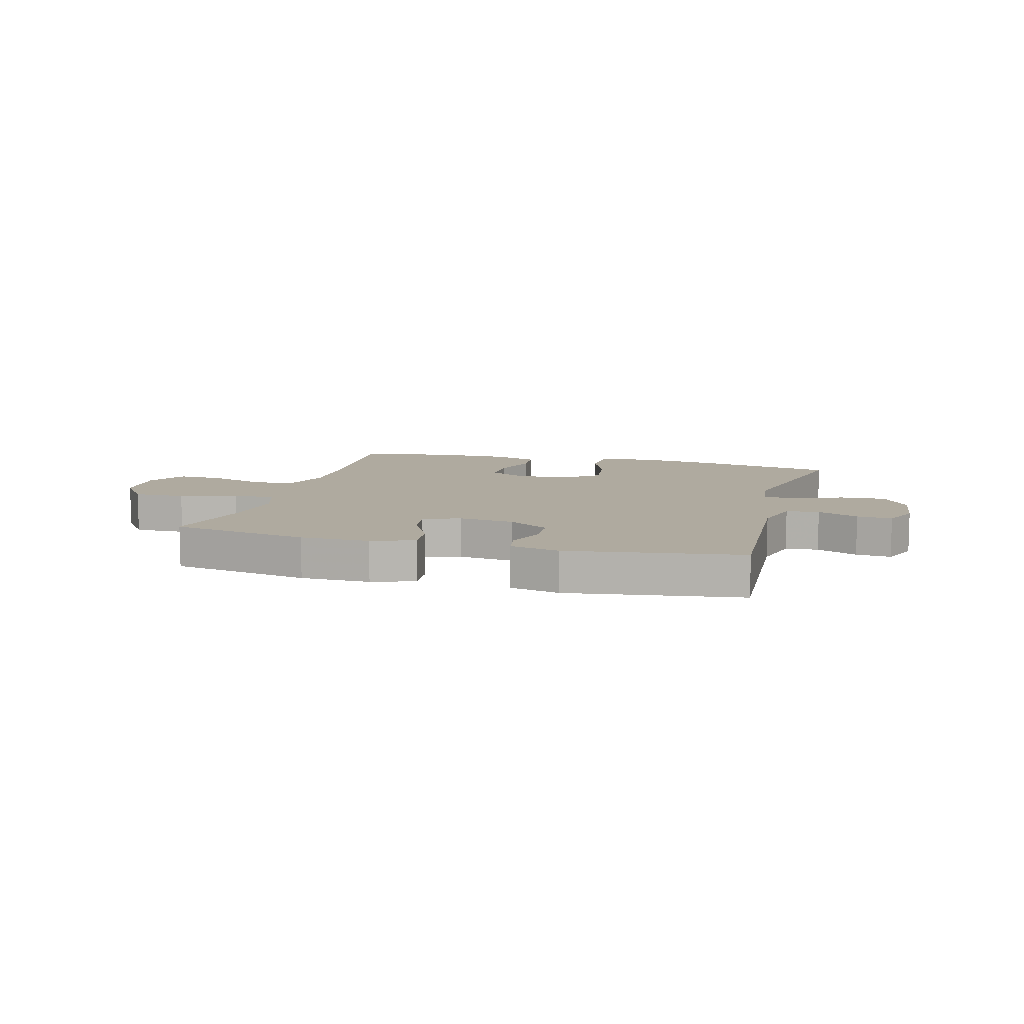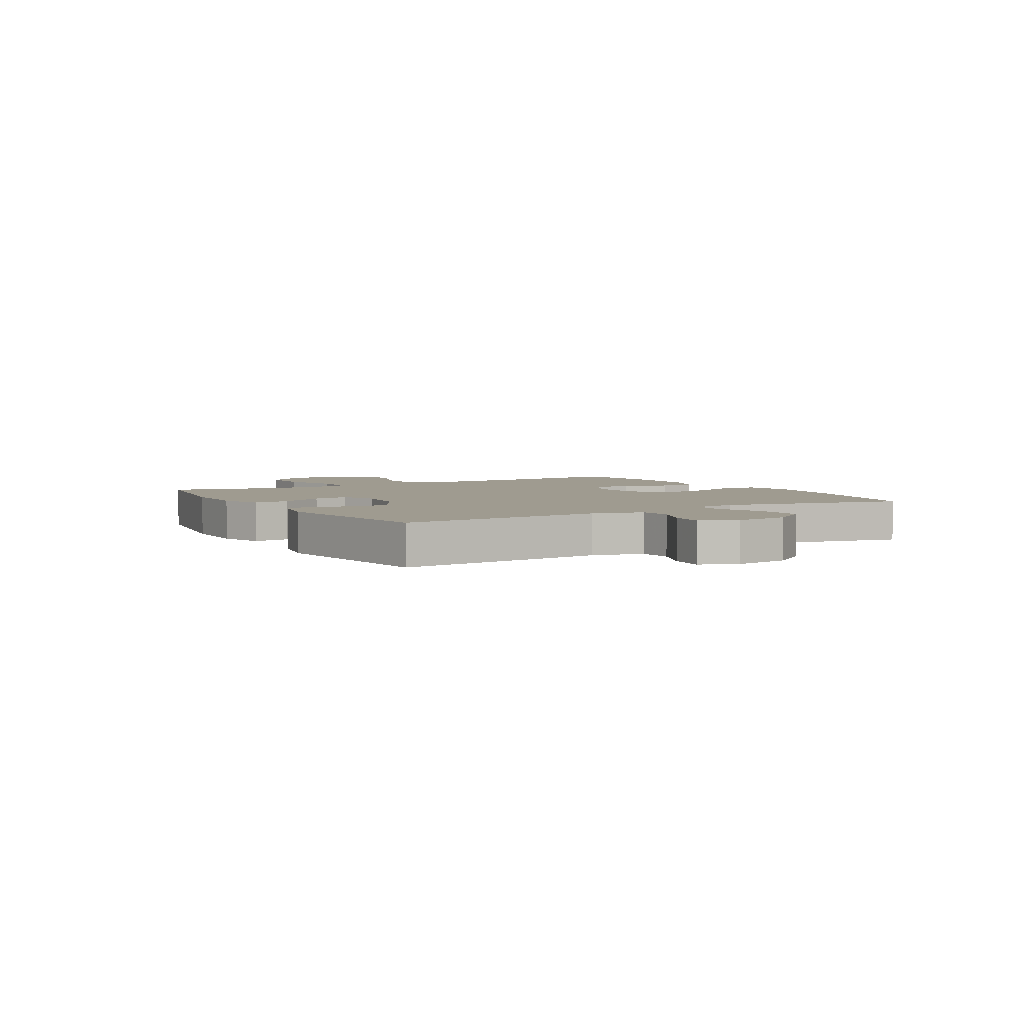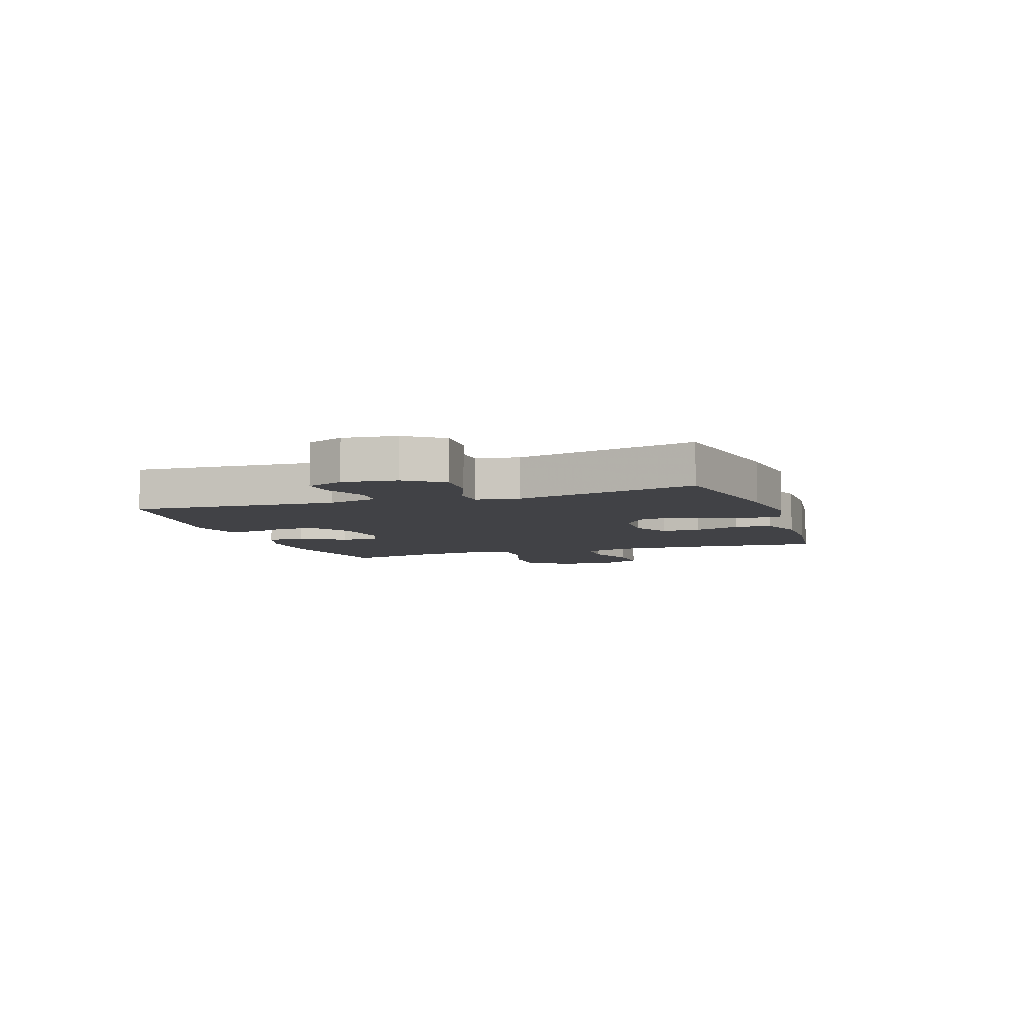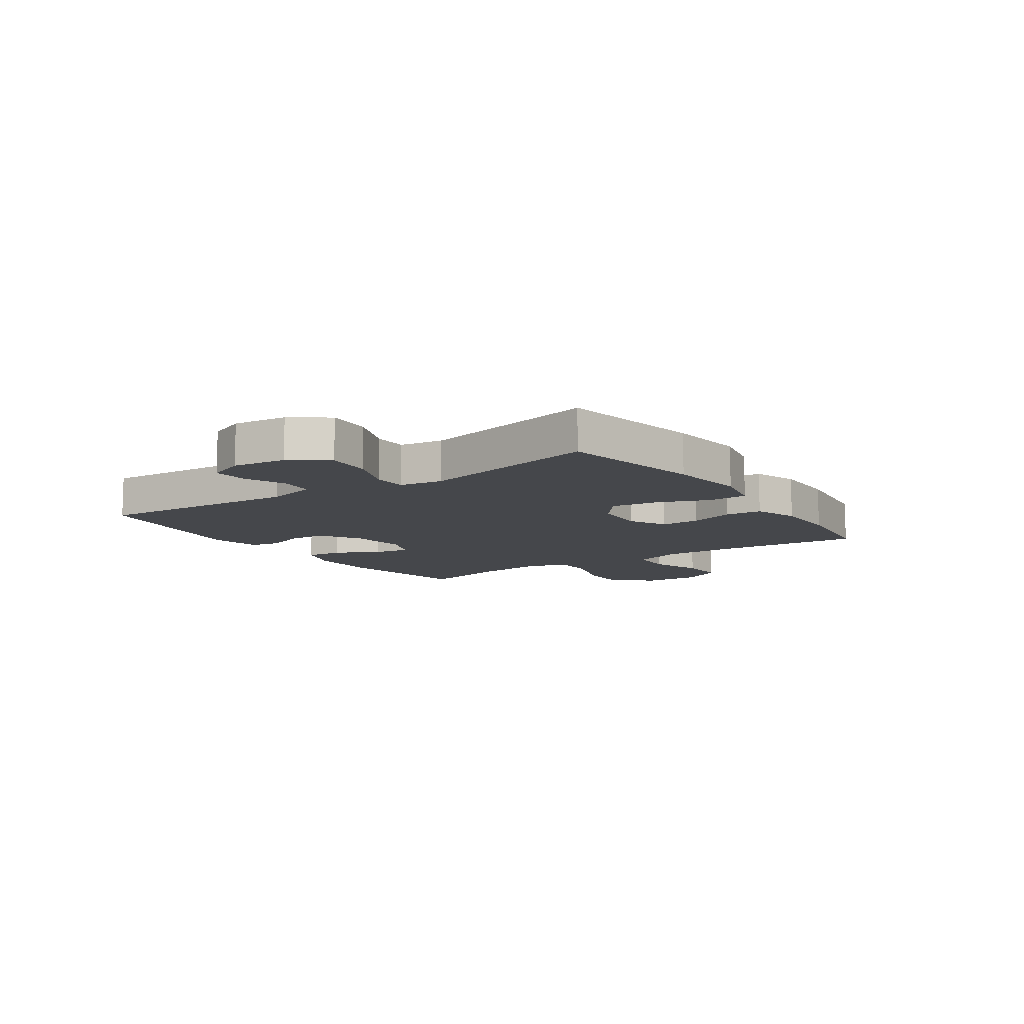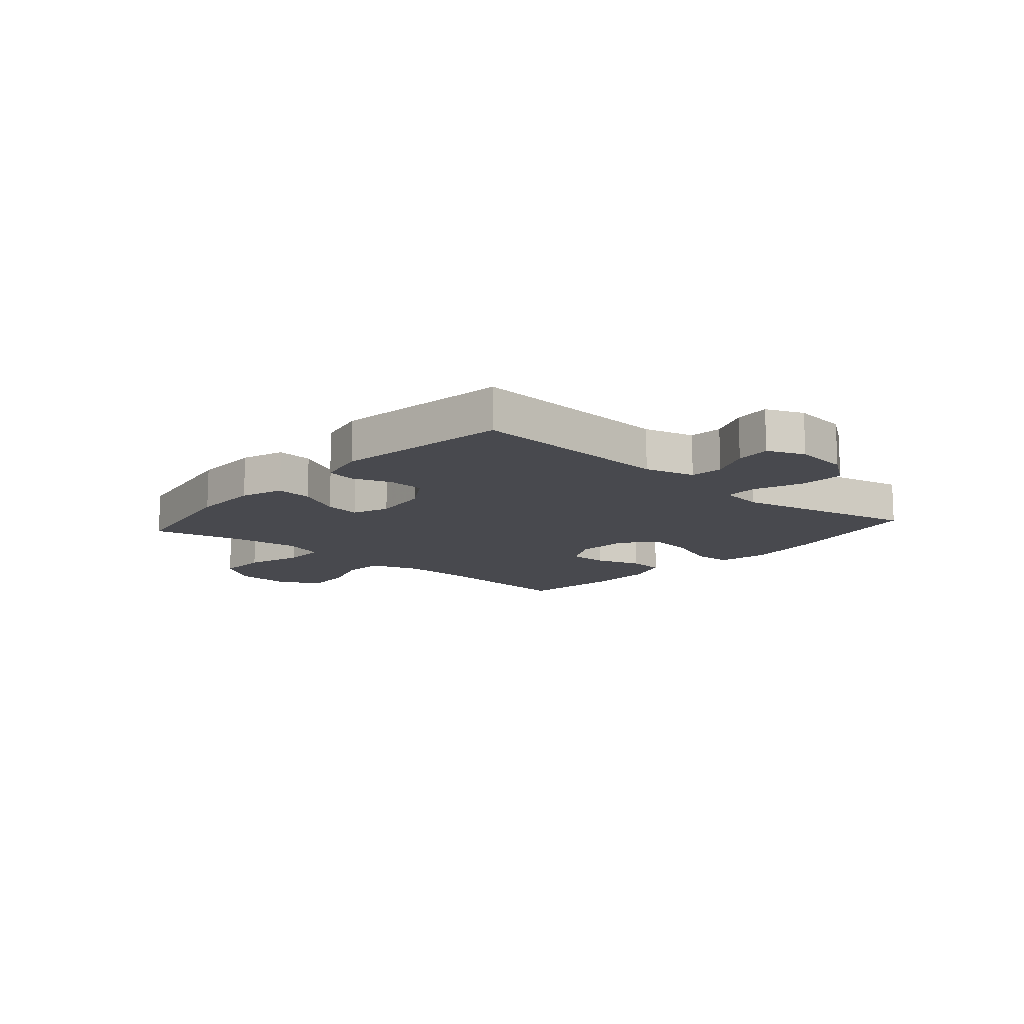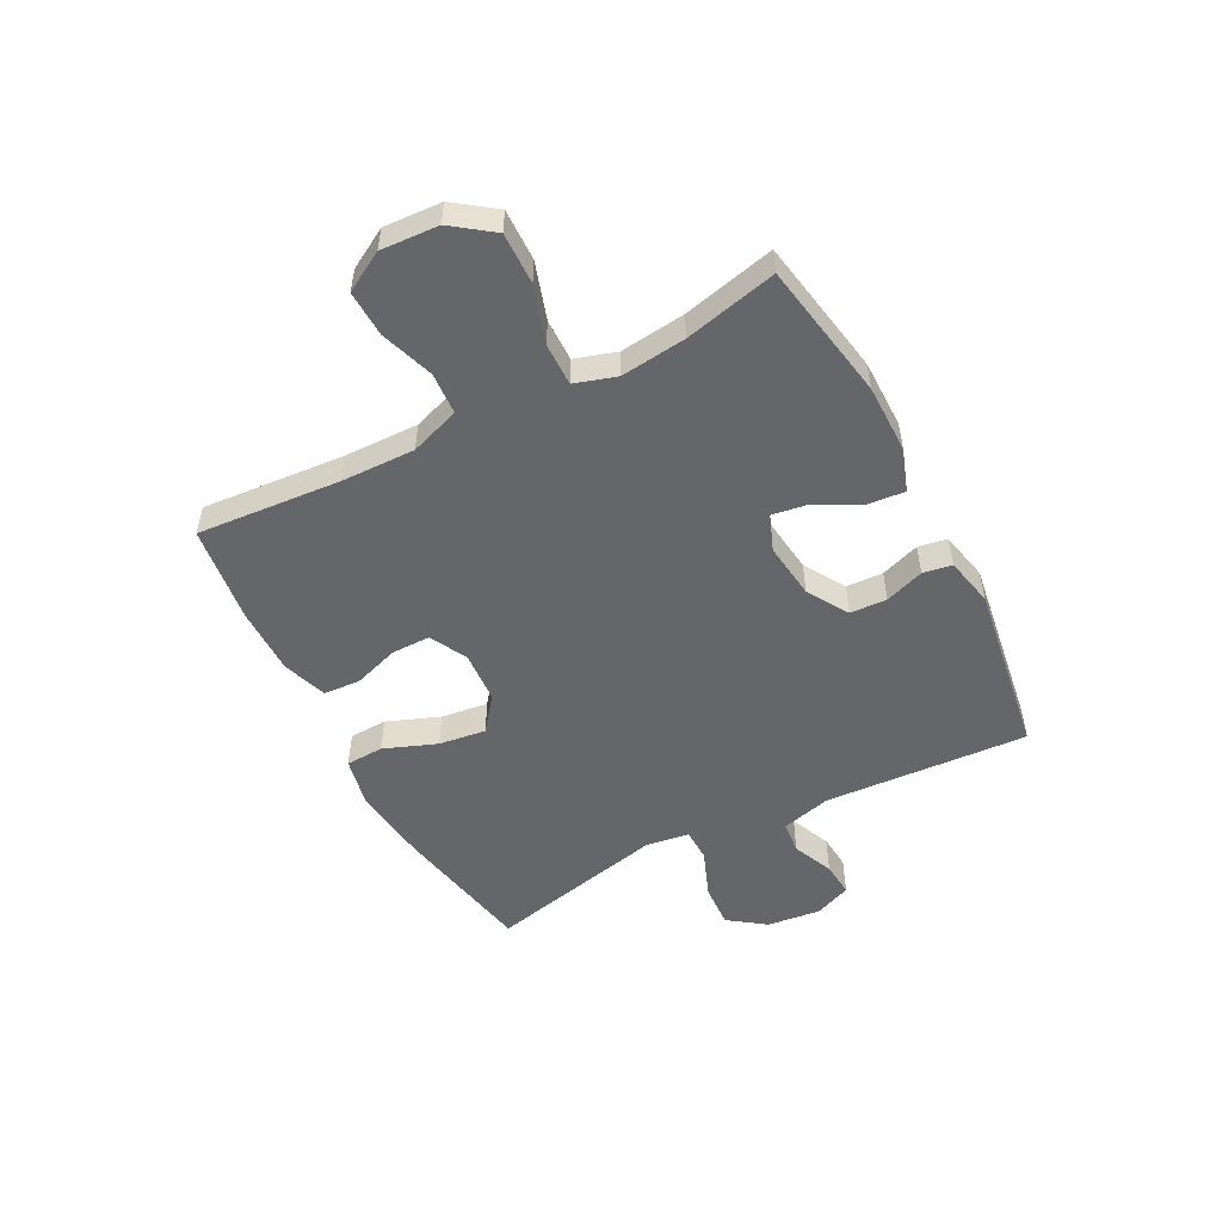
<metadata>
{"format":"obj","ext":"obj","renderer":"f3d","projection":"perspective","resolution":1024,"background":"white","views":[{"elev":9.4,"azim":15.4,"up":"+Y"},{"elev":4.1,"azim":59.5,"up":"+Y"},{"elev":-6.6,"azim":108.8,"up":"+Y"},{"elev":-10.3,"azim":124.3,"up":"+Y"},{"elev":-12.6,"azim":48.9,"up":"+Y"},{"elev":-51.8,"azim":-62.4,"up":"+Y"}]}
</metadata>
<code>
v 0.5 0.07 -0.5
v 0.248 0.07 -0.548
v 0.112 0.07 -0.564
v 0.023 0.07 -0.545
v 0.02 0.07 -0.478
v 0.056 0.07 -0.385
v 0.067 0.07 -0.302
v 0.007 0.07 -0.255
v -0.085 0.07 -0.249
v -0.151 0.07 -0.283
v -0.151 0.07 -0.352
v -0.124 0.07 -0.433
v -0.129 0.07 -0.497
v -0.207 0.07 -0.524
v -0.326 0.07 -0.523
v -0.5 0.07 -0.5
v -0.48 0.07 -0.247
v -0.477 0.07 -0.116
v -0.507 0.07 -0.029
v -0.581 0.07 -0.024
v -0.675 0.07 -0.056
v -0.756 0.07 -0.059
v -0.796 0.07 0.011
v -0.79 0.07 0.113
v -0.738 0.07 0.184
v -0.647 0.07 0.182
v -0.547 0.07 0.15
v -0.472 0.07 0.149
v -0.449 0.07 0.222
v -0.462 0.07 0.337
v -0.5 0.07 0.5
v -0.256 0.07 0.543
v -0.134 0.07 0.543
v -0.059 0.07 0.517
v -0.065 0.07 0.453
v -0.106 0.07 0.375
v -0.116 0.07 0.311
v -0.052 0.07 0.286
v 0.047 0.07 0.298
v 0.119 0.07 0.342
v 0.122 0.07 0.407
v 0.098 0.07 0.476
v 0.107 0.07 0.527
v 0.194 0.07 0.546
v 0.5 0.07 0.5
v 0.478 0.07 0.14
v 0.501 0.07 0.052
v 0.559 0.07 0.046
v 0.631 0.07 0.077
v 0.693 0.07 0.082
v 0.72 0.07 0.017
v 0.709 0.07 -0.078
v 0.662 0.07 -0.143
v 0.583 0.07 -0.138
v 0.499 0.07 -0.105
v 0.44 0.07 -0.106
v 0.429 0.07 -0.183
v 0.5 0 -0.5
v 0.248 0 -0.548
v 0.112 0 -0.564
v 0.023 0 -0.545
v 0.02 0 -0.478
v 0.056 0 -0.385
v 0.067 0 -0.302
v 0.007 0 -0.255
v -0.085 0 -0.249
v -0.151 0 -0.283
v -0.151 0 -0.352
v -0.124 0 -0.433
v -0.129 0 -0.497
v -0.207 0 -0.524
v -0.326 0 -0.523
v -0.5 0 -0.5
v -0.48 0 -0.247
v -0.477 0 -0.116
v -0.507 0 -0.029
v -0.581 0 -0.024
v -0.675 0 -0.056
v -0.756 0 -0.059
v -0.796 0 0.011
v -0.79 0 0.113
v -0.738 0 0.184
v -0.647 0 0.182
v -0.547 0 0.15
v -0.472 0 0.149
v -0.449 0 0.222
v -0.462 0 0.337
v -0.5 0 0.5
v -0.256 0 0.543
v -0.134 0 0.543
v -0.059 0 0.517
v -0.065 0 0.453
v -0.106 0 0.375
v -0.116 0 0.311
v -0.052 0 0.286
v 0.047 0 0.298
v 0.119 0 0.342
v 0.122 0 0.407
v 0.098 0 0.476
v 0.107 0 0.527
v 0.194 0 0.546
v 0.5 0 0.5
v 0.478 0 0.14
v 0.501 0 0.052
v 0.559 0 0.046
v 0.631 0 0.077
v 0.693 0 0.082
v 0.72 0 0.017
v 0.709 0 -0.078
v 0.662 0 -0.143
v 0.583 0 -0.138
v 0.499 0 -0.105
v 0.44 0 -0.106
v 0.429 0 -0.183
f 52 53 54 55
f 52 55 56
f 51 52 56
f 48 49 50 51
f 47 48 51 56
f 46 47 56
f 45 46 56
f 44 45 56 57
f 41 42 43 44
f 40 41 44 57
f 33 34 35 36
f 33 36 37
f 30 31 32 33
f 29 30 33 37
f 28 29 37 38
f 24 25 26 27
f 24 27 28
f 23 24 28
f 20 21 22 23
f 19 20 23 28
f 18 19 28 38
f 14 15 16 17
f 11 12 13 14
f 10 11 14 17
f 9 10 17 18
f 3 4 5 6
f 3 6 7
f 2 3 7
f 1 2 7
f 39 40 57 1
f 8 9 18 38
f 8 38 39
f 1 7 8 39
f 112 111 110 109
f 113 112 109
f 113 109 108
f 108 107 106 105
f 113 108 105 104
f 113 104 103
f 113 103 102
f 114 113 102 101
f 101 100 99 98
f 114 101 98 97
f 93 92 91 90
f 94 93 90
f 90 89 88 87
f 94 90 87 86
f 95 94 86 85
f 84 83 82 81
f 85 84 81
f 85 81 80
f 80 79 78 77
f 85 80 77 76
f 95 85 76 75
f 74 73 72 71
f 71 70 69 68
f 74 71 68 67
f 75 74 67 66
f 63 62 61 60
f 64 63 60
f 64 60 59
f 64 59 58
f 58 114 97 96
f 95 75 66 65
f 96 95 65
f 96 65 64 58
f 1 58 59 2
f 2 59 60 3
f 3 60 61 4
f 4 61 62 5
f 5 62 63 6
f 6 63 64 7
f 7 64 65 8
f 8 65 66 9
f 9 66 67 10
f 10 67 68 11
f 11 68 69 12
f 12 69 70 13
f 13 70 71 14
f 14 71 72 15
f 15 72 73 16
f 16 73 74 17
f 17 74 75 18
f 18 75 76 19
f 19 76 77 20
f 20 77 78 21
f 21 78 79 22
f 22 79 80 23
f 23 80 81 24
f 24 81 82 25
f 25 82 83 26
f 26 83 84 27
f 27 84 85 28
f 28 85 86 29
f 29 86 87 30
f 30 87 88 31
f 31 88 89 32
f 32 89 90 33
f 33 90 91 34
f 34 91 92 35
f 35 92 93 36
f 36 93 94 37
f 37 94 95 38
f 38 95 96 39
f 39 96 97 40
f 40 97 98 41
f 41 98 99 42
f 42 99 100 43
f 43 100 101 44
f 44 101 102 45
f 45 102 103 46
f 46 103 104 47
f 47 104 105 48
f 48 105 106 49
f 49 106 107 50
f 50 107 108 51
f 51 108 109 52
f 52 109 110 53
f 53 110 111 54
f 54 111 112 55
f 55 112 113 56
f 56 113 114 57
f 57 114 58 1

</code>
